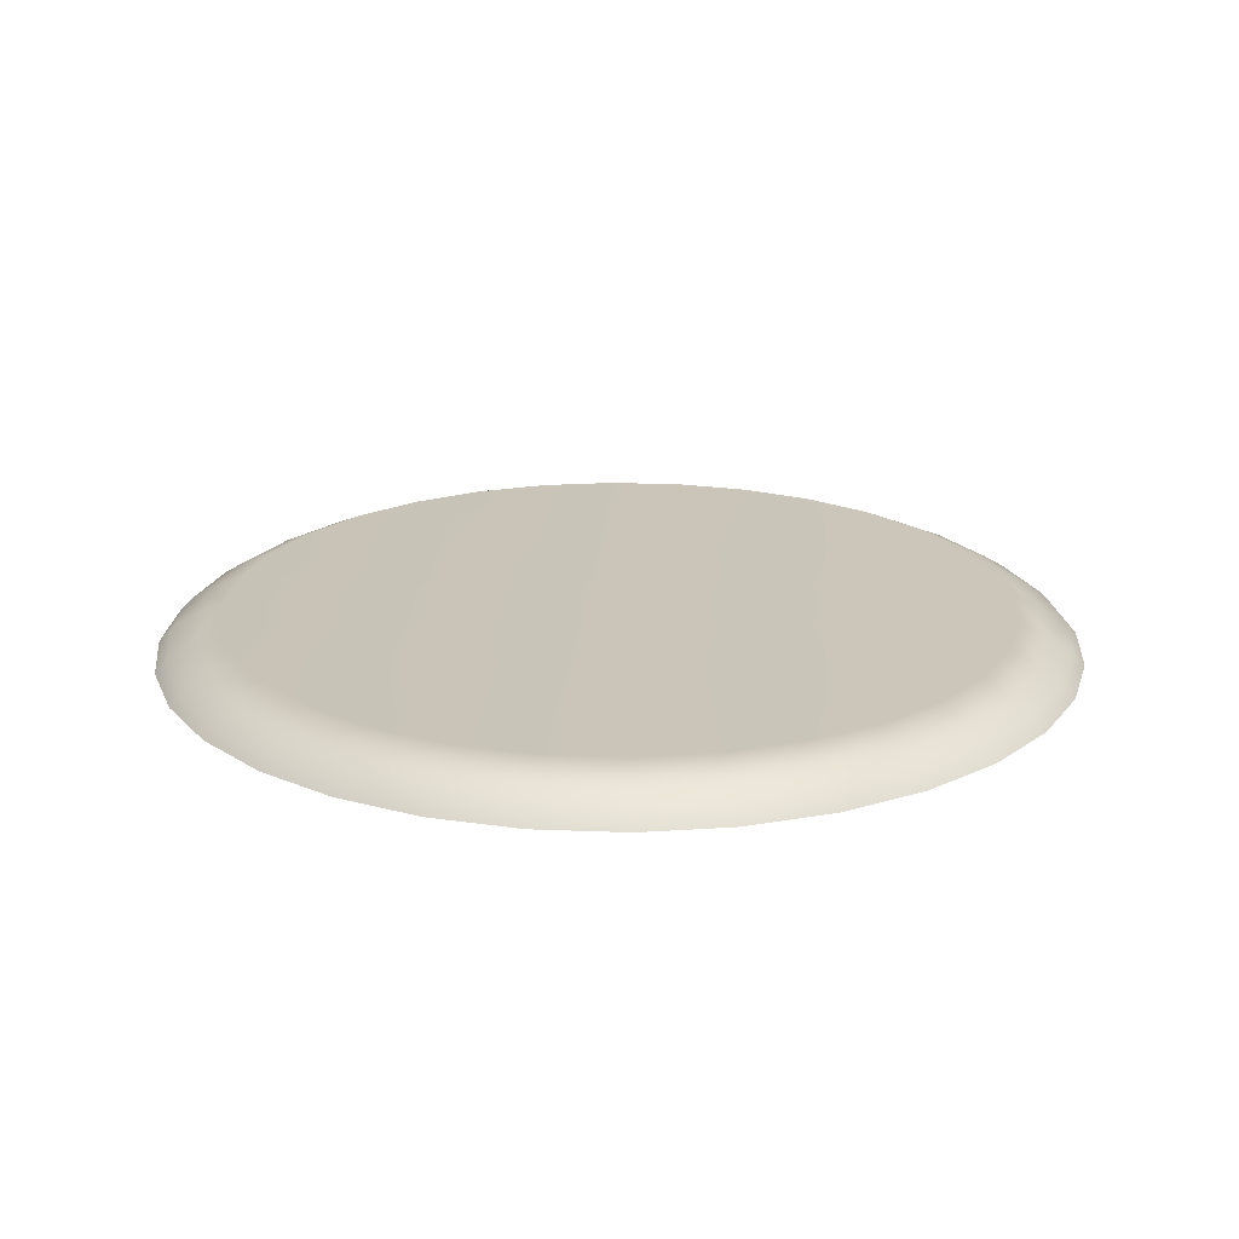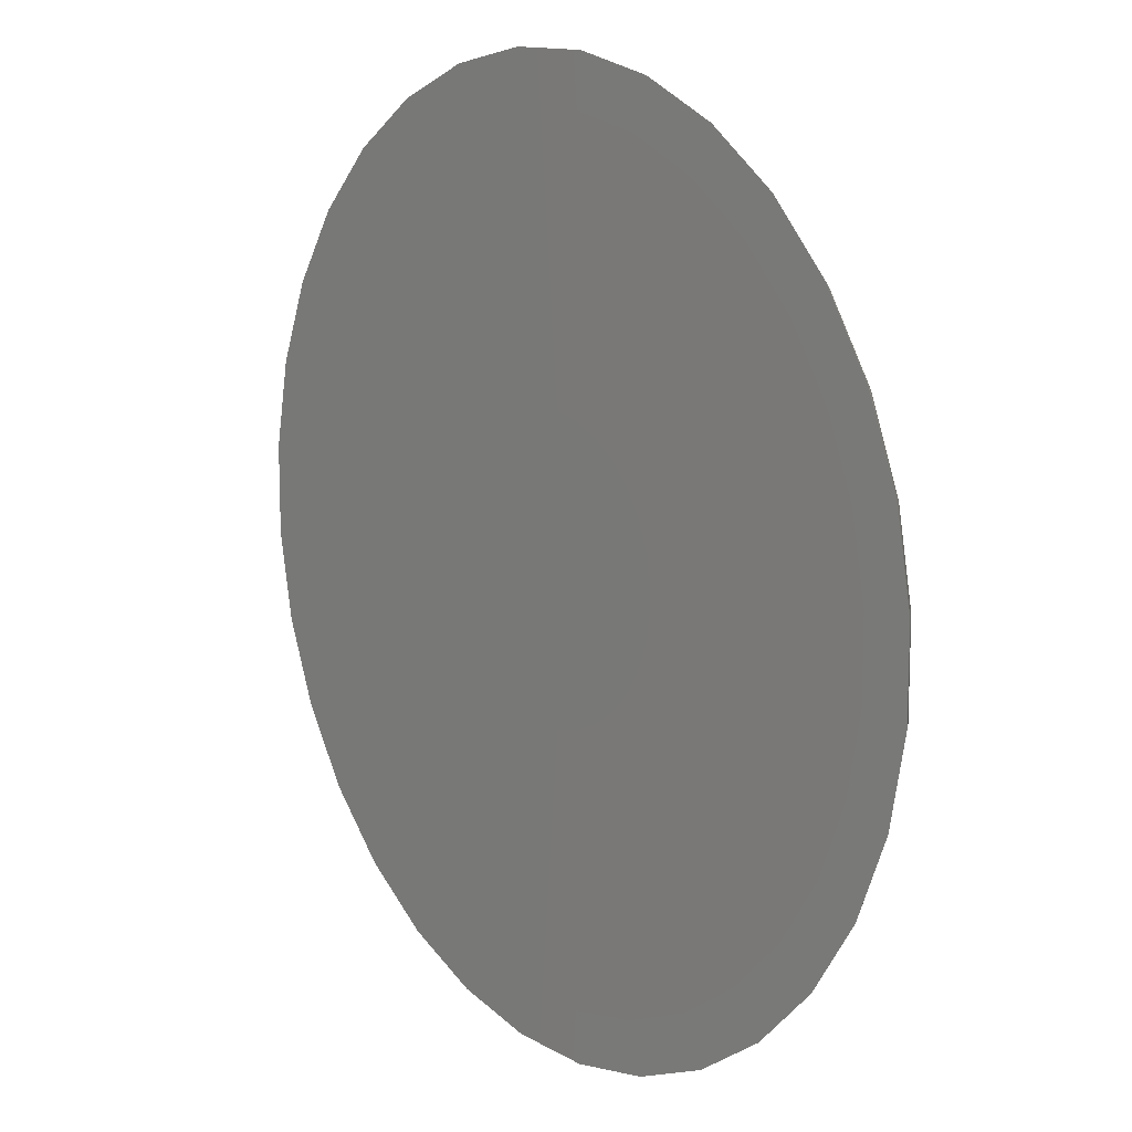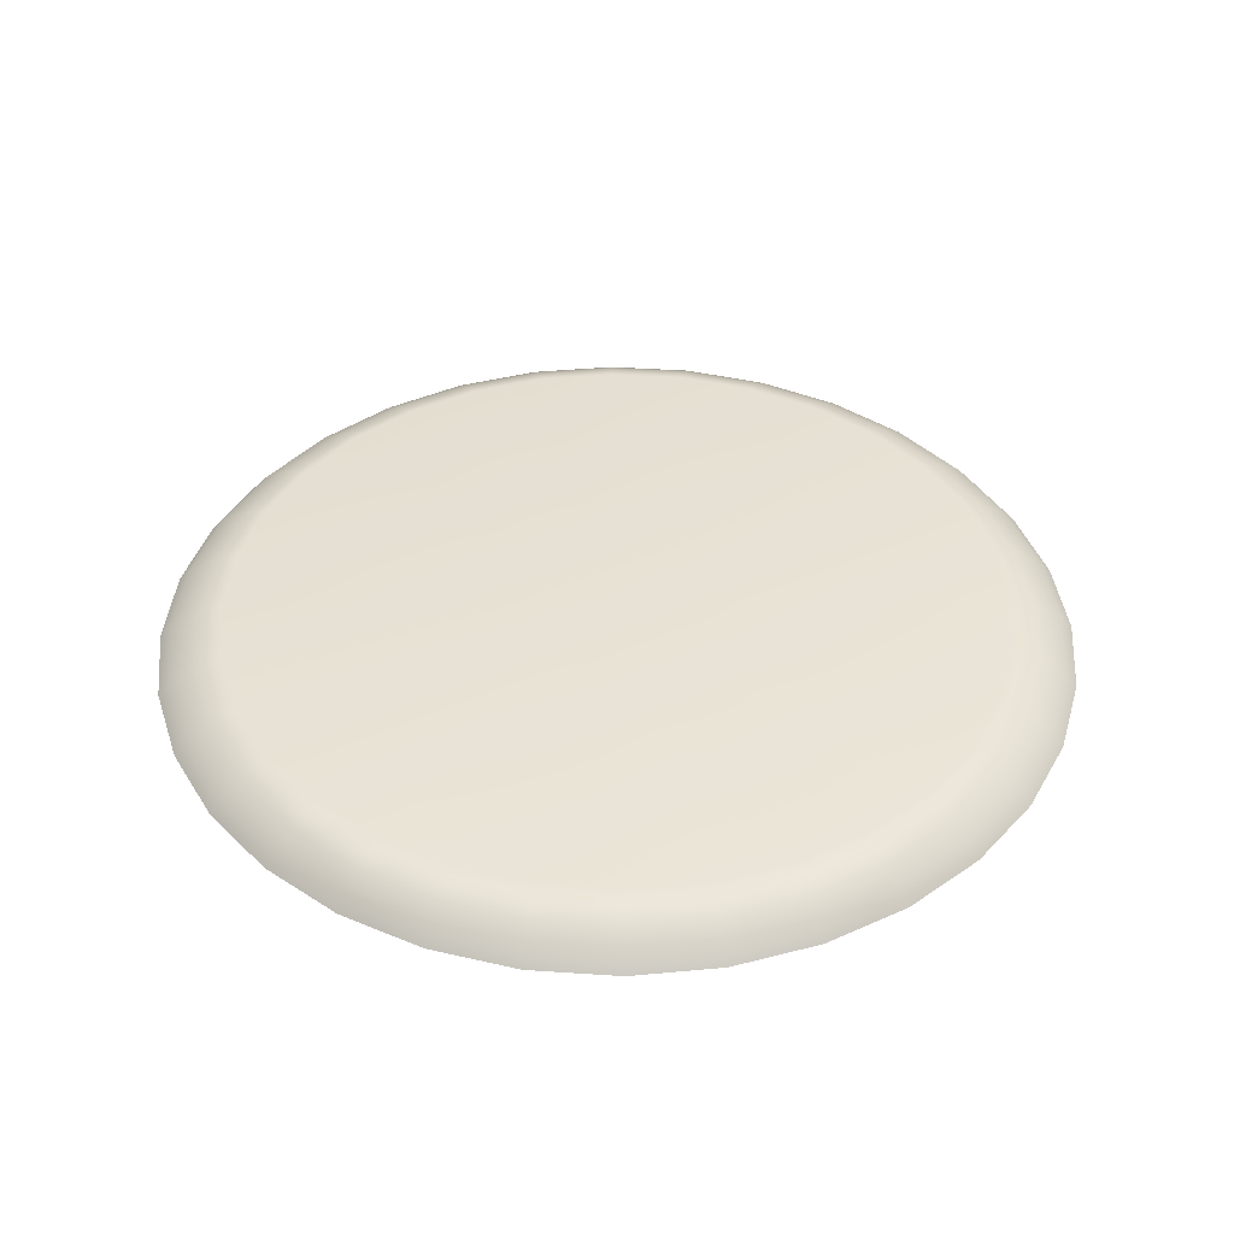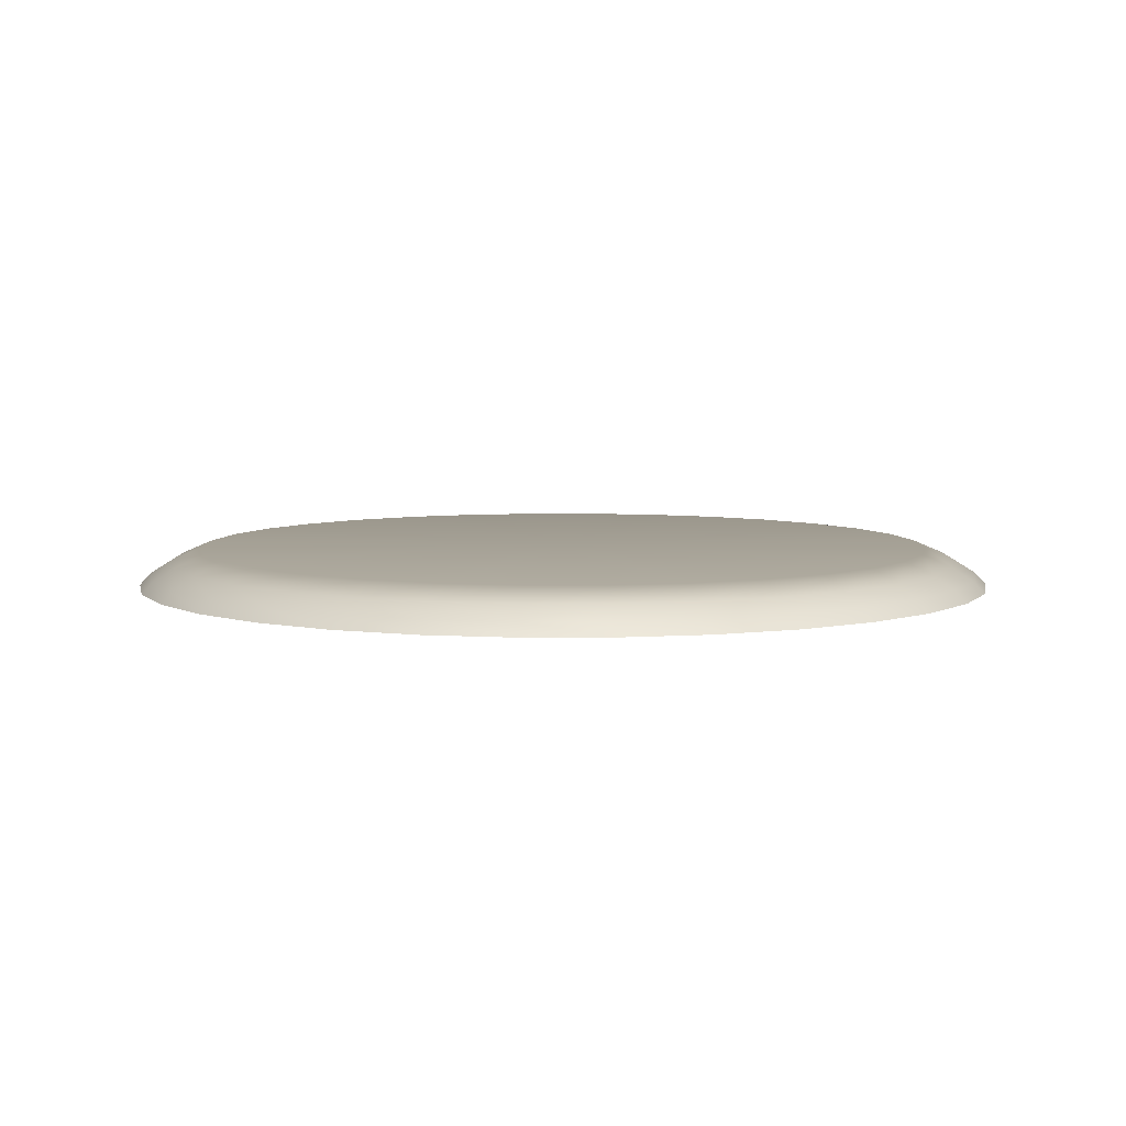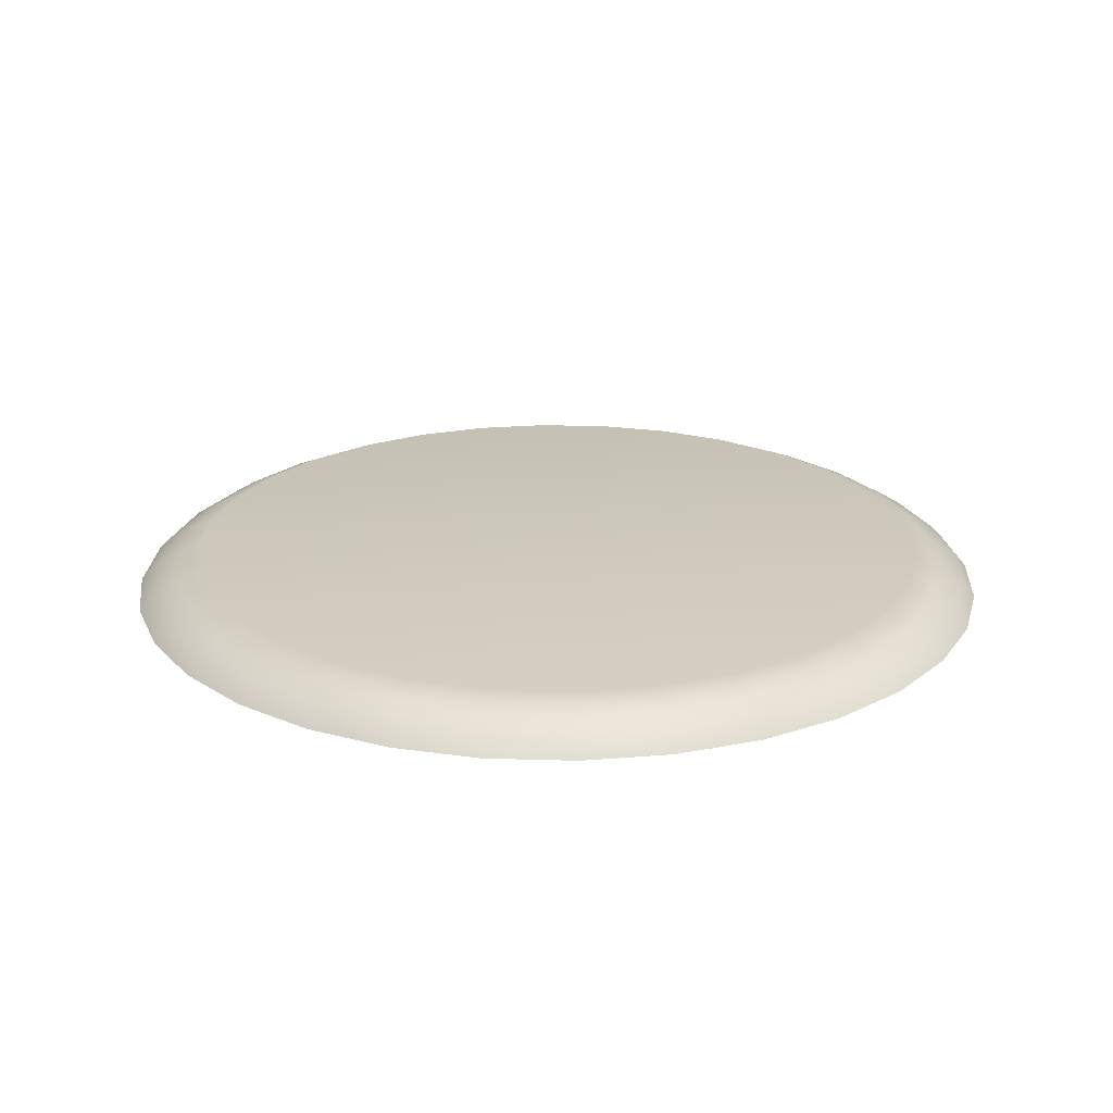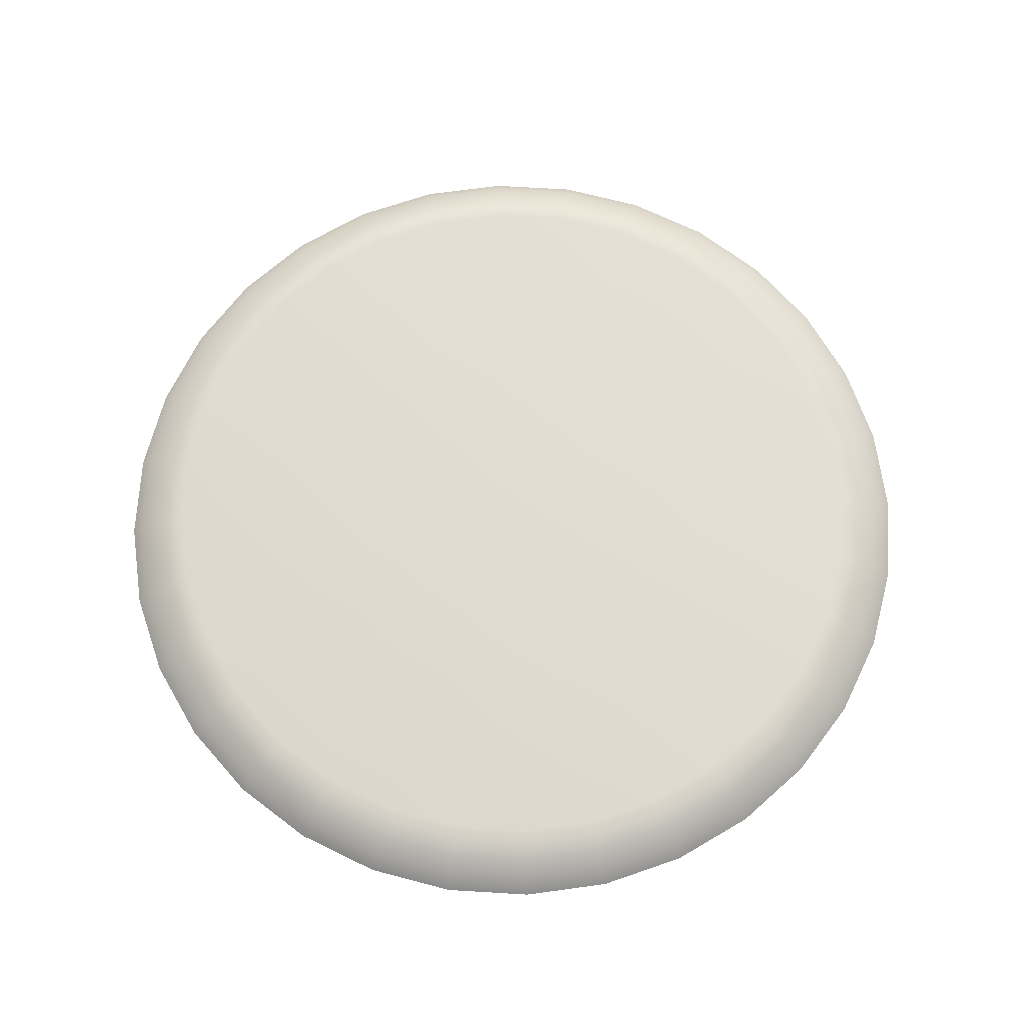
<metadata>
{"format":"obj","ext":"obj","renderer":"f3d","projection":"perspective","resolution":1024,"background":"white","views":[{"elev":20.3,"azim":-175.8,"up":"+Y"},{"elev":12.8,"azim":52.7,"up":"+Z"},{"elev":40.4,"azim":61.0,"up":"+Y"},{"elev":6.1,"azim":89.6,"up":"+Y"},{"elev":22.0,"azim":-98.2,"up":"+Y"},{"elev":69.3,"azim":127.2,"up":"+Y"}]}
</metadata>
<code>
g COL_SY02_TTF_BounceyFloor_Rotating_A
v 14.84 0.5236 -1.462
v 14.66 0.09328 -4.446
v 15.24 0.09328 -1.502
v 14.27 0.5236 -4.33
v 14.11 0.9763 -1.39
v 13.57 0.9763 -4.117
v 13.07 1.421 -1.288
v 12.57 1.421 -3.814
v 14.27 0.5236 -4.33
v 13.51 0.09328 -7.221
v 14.66 0.09328 -4.446
v 13.15 0.5236 -7.031
v 13.57 0.9763 -4.117
v 12.51 0.9763 -6.685
v 11.59 1.421 -6.193
v 12.57 1.421 -3.814
v 13.15 0.5236 -7.031
v 11.84 0.09328 -9.718
v 13.51 0.09328 -7.221
v 11.53 0.5236 -9.462
v 12.51 0.9763 -6.685
v 10.96 0.9763 -8.997
v 10.16 1.421 -8.334
v 11.59 1.421 -6.193
v 11.53 0.5236 -9.462
v 9.718 0.09328 -11.84
v 11.84 0.09328 -9.718
v 9.462 0.5236 -11.53
v 10.96 0.9763 -8.997
v 8.997 0.9763 -10.96
v 8.334 1.421 -10.16
v 10.16 1.421 -8.334
v 9.462 0.5236 -11.53
v 7.221 0.09328 -13.51
v 9.718 0.09328 -11.84
v 7.031 0.5236 -13.15
v 4.446 0.09328 -14.66
v 8.997 0.9763 -10.96
v 4.33 0.5236 -14.27
v 1.502 0.09328 -15.24
v 6.685 0.9763 -12.51
v 1.462 0.5236 -14.84
v -1.502 0.09328 -15.24
v 6.193 1.421 -11.59
v 8.334 1.421 -10.16
v 3.814 1.421 -12.57
v 4.117 0.9763 -13.57
v 1.288 1.421 -13.07
v 1.39 0.9763 -14.11
v -1.288 1.421 -13.07
v -1.462 0.5236 -14.84
v -4.446 0.09328 -14.66
v -1.39 0.9763 -14.11
v -3.814 1.421 -12.57
v -4.33 0.5236 -14.27
v -7.221 0.09328 -13.51
v -4.117 0.9763 -13.57
v -6.193 1.421 -11.59
v -7.031 0.5236 -13.15
v -9.718 0.09328 -11.84
v -6.685 0.9763 -12.51
v -8.334 1.421 -10.16
v -9.462 0.5236 -11.53
v -11.84 0.09328 -9.718
v -8.997 0.9763 -10.96
v -10.16 1.421 -8.334
v -11.53 0.5236 -9.462
v -13.51 0.09328 -7.221
v -10.96 0.9763 -8.997
v -11.59 1.421 -6.193
v -13.15 0.5236 -7.031
v -14.66 0.09328 -4.446
v -14.27 0.5236 -4.33
v -12.51 0.9763 -6.685
v -12.57 1.421 -3.814
v -13.57 0.9763 -4.117
v -14.27 0.5236 -4.33
v -15.24 0.09328 -1.502
v -14.66 0.09328 -4.446
v -14.84 0.5236 -1.462
v -13.57 0.9763 -4.117
v -14.11 0.9763 -1.39
v -13.07 1.421 -1.288
v -12.57 1.421 -3.814
v -14.84 0.5236 -1.462
v -15.24 0.09328 1.502
v -15.24 0.09328 -1.502
v -14.84 0.5236 1.462
v -14.66 0.09328 4.446
v -14.11 0.9763 -1.39
v -14.27 0.5236 4.33
v -13.51 0.09328 7.221
v -14.11 0.9763 1.39
v -13.15 0.5236 7.031
v -11.84 0.09328 9.718
v -13.07 1.421 1.288
v -13.07 1.421 -1.288
v -12.57 1.421 3.814
v -13.57 0.9763 4.117
v -11.59 1.421 6.193
v -12.51 0.9763 6.685
v -10.16 1.421 8.334
v -11.53 0.5236 9.462
v -9.718 0.09328 11.84
v -10.96 0.9763 8.997
v -8.334 1.421 10.16
v -9.462 0.5236 11.53
v -7.221 0.09328 13.51
v -8.997 0.9763 10.96
v -6.193 1.421 11.59
v -7.031 0.5236 13.15
v -4.446 0.09328 14.66
v -4.33 0.5236 14.27
v -6.685 0.9763 12.51
v -3.814 1.421 12.57
v -4.117 0.9763 13.57
v -4.33 0.5236 14.27
v -1.502 0.09328 15.24
v -4.446 0.09328 14.66
v -1.462 0.5236 14.84
v -4.117 0.9763 13.57
v -1.39 0.9763 14.11
v -1.288 1.421 13.07
v -3.814 1.421 12.57
v -1.462 0.5236 14.84
v 1.502 0.09328 15.24
v -1.502 0.09328 15.24
v 1.462 0.5236 14.84
v -1.39 0.9763 14.11
v 1.39 0.9763 14.11
v 1.288 1.421 13.07
v -1.288 1.421 13.07
v 1.462 0.5236 14.84
v 4.446 0.09328 14.66
v 1.502 0.09328 15.24
v 4.33 0.5236 14.27
v 1.39 0.9763 14.11
v 4.117 0.9763 13.57
v 3.814 1.421 12.57
v 1.288 1.421 13.07
v 4.33 0.5236 14.27
v 7.221 0.09328 13.51
v 4.446 0.09328 14.66
v 7.031 0.5236 13.15
v 9.718 0.09328 11.84
v 4.117 0.9763 13.57
v 9.462 0.5236 11.53
v 11.84 0.09328 9.718
v 6.685 0.9763 12.51
v 11.53 0.5236 9.462
v 13.51 0.09328 7.221
v 6.193 1.421 11.59
v 3.814 1.421 12.57
v 8.334 1.421 10.16
v 8.997 0.9763 10.96
v 10.16 1.421 8.334
v 10.96 0.9763 8.997
v 11.59 1.421 6.193
v 13.15 0.5236 7.031
v 14.66 0.09328 4.446
v 12.51 0.9763 6.685
v 12.57 1.421 3.814
v 14.27 0.5236 4.33
v 15.24 0.09328 1.502
v 13.57 0.9763 4.117
v 13.07 1.421 1.288
v 14.84 0.5236 1.462
v 15.24 0.09328 -1.502
v 14.84 0.5236 -1.462
v 14.11 0.9763 -1.39
v 14.11 0.9763 1.39
v 13.07 1.421 -1.288
v 14.66 0.09328 4.446
v 15.24 0.09328 1.502
v -0.0002327 -0.0002317 -0.0002317
v 13.51 0.09328 7.221
v 15.24 0.09328 -1.502
v 11.84 0.09328 9.718
v 14.66 0.09328 -4.446
v 9.718 0.09328 11.84
v 13.51 0.09328 -7.221
v 7.221 0.09328 13.51
v 11.84 0.09328 -9.718
v 4.446 0.09328 14.66
v 9.718 0.09328 -11.84
v 1.502 0.09328 15.24
v 7.221 0.09328 -13.51
v -1.502 0.09328 15.24
v 4.446 0.09328 -14.66
v -4.446 0.09328 14.66
v 1.502 0.09328 -15.24
v -7.221 0.09328 13.51
v -1.502 0.09328 -15.24
v -9.718 0.09328 11.84
v -4.446 0.09328 -14.66
v -11.84 0.09328 9.718
v -7.221 0.09328 -13.51
v -13.51 0.09328 7.221
v -9.718 0.09328 -11.84
v -14.66 0.09328 4.446
v -11.84 0.09328 -9.718
v -15.24 0.09328 1.502
v -13.51 0.09328 -7.221
v -15.24 0.09328 -1.502
v -14.66 0.09328 -4.446
v -0.0002327 1.432 -0.0002317
v 13.07 1.421 1.288
v 12.57 1.421 3.814
v 11.59 1.421 6.193
v 13.07 1.421 -1.288
v 10.16 1.421 8.334
v 12.57 1.421 -3.814
v 8.334 1.421 10.16
v 11.59 1.421 -6.193
v 6.193 1.421 11.59
v 10.16 1.421 -8.334
v 3.814 1.421 12.57
v 8.334 1.421 -10.16
v 1.288 1.421 13.07
v 6.193 1.421 -11.59
v -1.288 1.421 13.07
v 3.814 1.421 -12.57
v -3.814 1.421 12.57
v 1.288 1.421 -13.07
v -6.193 1.421 11.59
v -1.288 1.421 -13.07
v -8.334 1.421 10.16
v -3.814 1.421 -12.57
v -10.16 1.421 8.334
v -6.193 1.421 -11.59
v -11.59 1.421 6.193
v -8.334 1.421 -10.16
v -12.57 1.421 3.814
v -10.16 1.421 -8.334
v -13.07 1.421 1.288
v -11.59 1.421 -6.193
v -13.07 1.421 -1.288
v -12.57 1.421 -3.814
g COL_SY02_TTF_BounceyFloor_Rotating_A_0
f 3 2 1
f 2 4 1
f 5 1 4
f 6 5 4
f 5 6 7
f 6 8 7
f 11 10 9
f 10 12 9
f 13 9 12
f 14 13 12
f 13 14 15
f 16 13 15
f 19 18 17
f 18 20 17
f 21 17 20
f 22 21 20
f 21 22 23
f 24 21 23
f 27 26 25
f 26 28 25
f 29 25 28
f 30 29 28
f 29 30 31
f 32 29 31
f 35 34 33
f 34 36 33
f 34 37 36
f 38 33 36
f 37 39 36
f 37 40 39
f 41 38 36
f 41 36 39
f 40 42 39
f 40 43 42
f 38 41 44
f 45 38 44
f 44 41 46
f 47 41 39
f 41 47 46
f 47 39 42
f 46 47 48
f 47 49 48
f 49 47 42
f 48 49 50
f 43 51 42
f 49 42 51
f 43 52 51
f 49 53 50
f 53 49 51
f 50 53 54
f 52 55 51
f 53 51 55
f 52 56 55
f 53 57 54
f 57 53 55
f 54 57 58
f 56 59 55
f 57 55 59
f 56 60 59
f 57 61 58
f 61 57 59
f 58 61 62
f 60 63 59
f 61 59 63
f 60 64 63
f 61 65 62
f 65 61 63
f 62 65 66
f 64 67 63
f 65 63 67
f 64 68 67
f 65 69 66
f 69 65 67
f 66 69 70
f 68 71 67
f 69 67 71
f 68 72 71
f 72 73 71
f 69 74 70
f 74 69 71
f 74 71 73
f 70 74 75
f 76 74 73
f 74 76 75
f 79 78 77
f 78 80 77
f 81 77 80
f 82 81 80
f 81 82 83
f 84 81 83
f 87 86 85
f 86 88 85
f 86 89 88
f 90 85 88
f 89 91 88
f 89 92 91
f 93 90 88
f 93 88 91
f 92 94 91
f 92 95 94
f 90 93 96
f 97 90 96
f 96 93 98
f 99 93 91
f 93 99 98
f 99 91 94
f 98 99 100
f 99 101 100
f 101 99 94
f 100 101 102
f 95 103 94
f 101 94 103
f 95 104 103
f 101 105 102
f 105 101 103
f 102 105 106
f 104 107 103
f 105 103 107
f 104 108 107
f 105 109 106
f 109 105 107
f 106 109 110
f 108 111 107
f 109 107 111
f 108 112 111
f 112 113 111
f 109 114 110
f 114 109 111
f 114 111 113
f 110 114 115
f 116 114 113
f 114 116 115
f 119 118 117
f 118 120 117
f 121 117 120
f 122 121 120
f 121 122 123
f 124 121 123
f 127 126 125
f 126 128 125
f 129 125 128
f 130 129 128
f 129 130 131
f 132 129 131
f 135 134 133
f 134 136 133
f 137 133 136
f 138 137 136
f 137 138 139
f 140 137 139
f 143 142 141
f 142 144 141
f 142 145 144
f 146 141 144
f 145 147 144
f 145 148 147
f 149 146 144
f 149 144 147
f 148 150 147
f 148 151 150
f 146 149 152
f 153 146 152
f 152 149 154
f 155 149 147
f 149 155 154
f 155 147 150
f 154 155 156
f 155 157 156
f 157 155 150
f 156 157 158
f 151 159 150
f 157 150 159
f 151 160 159
f 157 161 158
f 161 157 159
f 158 161 162
f 160 163 159
f 161 159 163
f 160 164 163
f 161 165 162
f 165 161 163
f 162 165 166
f 164 167 163
f 165 163 167
f 164 168 167
f 168 169 167
f 169 170 167
f 165 171 166
f 171 165 167
f 170 171 167
f 166 171 172
f 171 170 172
f 175 174 173
f 175 173 176
f 174 175 177
f 175 176 178
f 175 179 177
f 175 178 180
f 175 181 179
f 175 180 182
f 175 183 181
f 175 182 184
f 175 185 183
f 175 184 186
f 175 187 185
f 175 186 188
f 175 189 187
f 175 188 190
f 175 191 189
f 175 190 192
f 175 193 191
f 175 192 194
f 175 195 193
f 175 194 196
f 175 197 195
f 175 196 198
f 175 199 197
f 175 198 200
f 175 201 199
f 175 200 202
f 175 203 201
f 175 202 204
f 175 205 203
f 175 204 205
f 208 207 206
f 209 208 206
f 207 210 206
f 211 209 206
f 210 212 206
f 213 211 206
f 212 214 206
f 215 213 206
f 214 216 206
f 217 215 206
f 216 218 206
f 219 217 206
f 218 220 206
f 221 219 206
f 220 222 206
f 223 221 206
f 222 224 206
f 225 223 206
f 224 226 206
f 227 225 206
f 226 228 206
f 229 227 206
f 228 230 206
f 231 229 206
f 230 232 206
f 233 231 206
f 232 234 206
f 235 233 206
f 234 236 206
f 237 235 206
f 236 238 206
f 238 237 206

</code>
